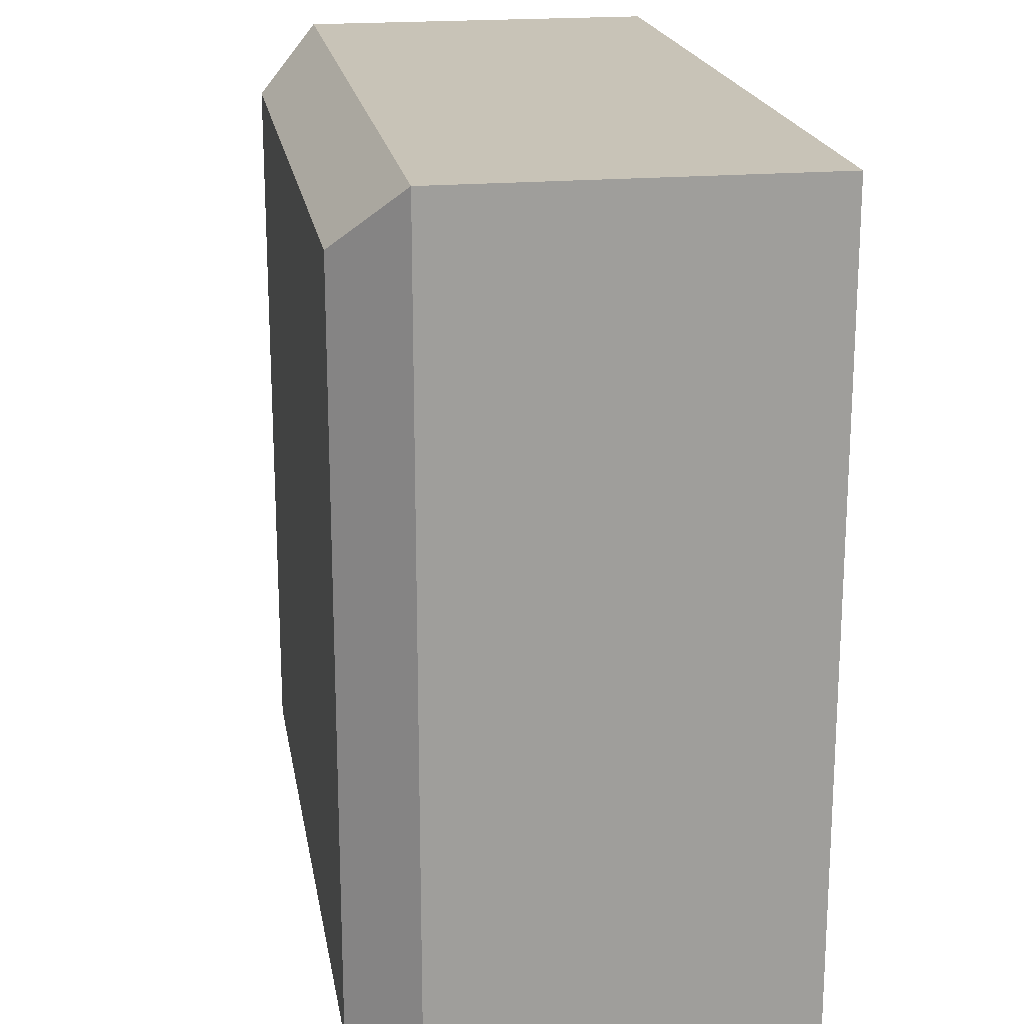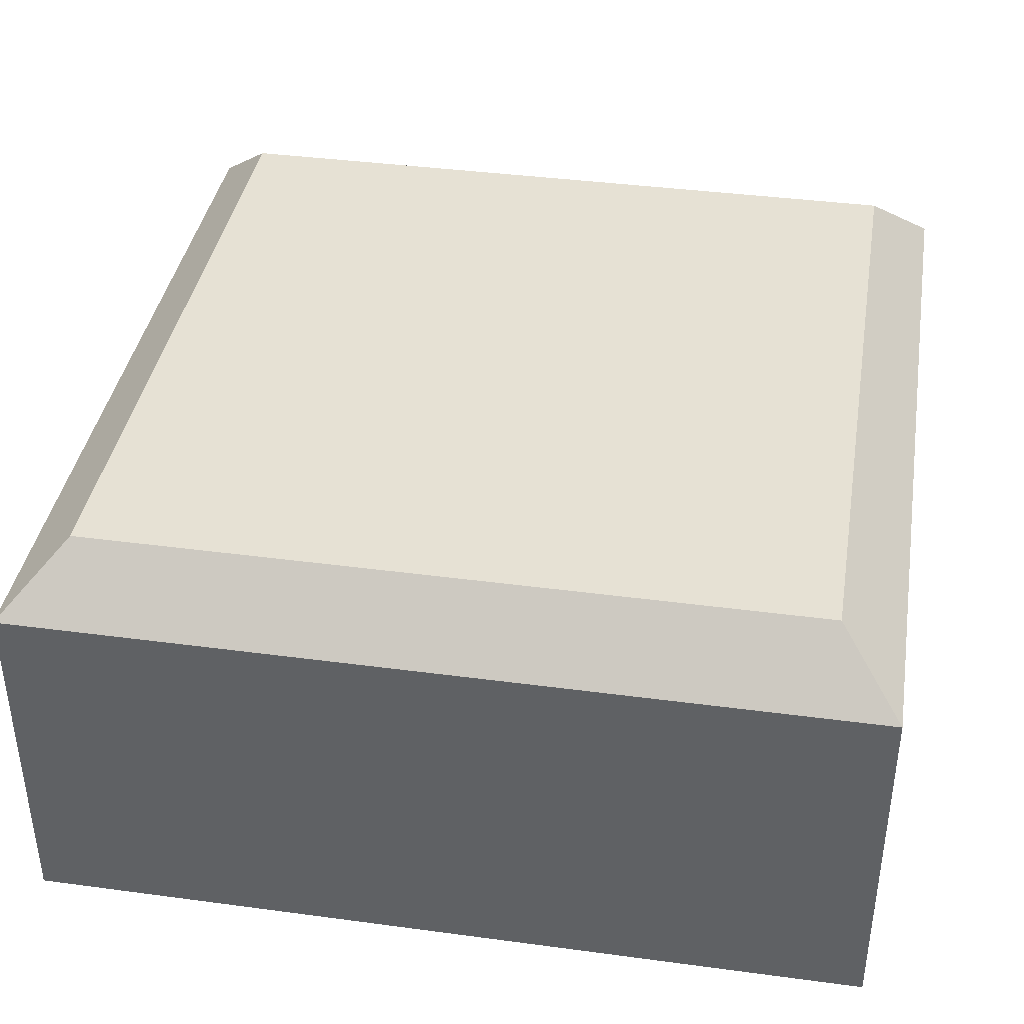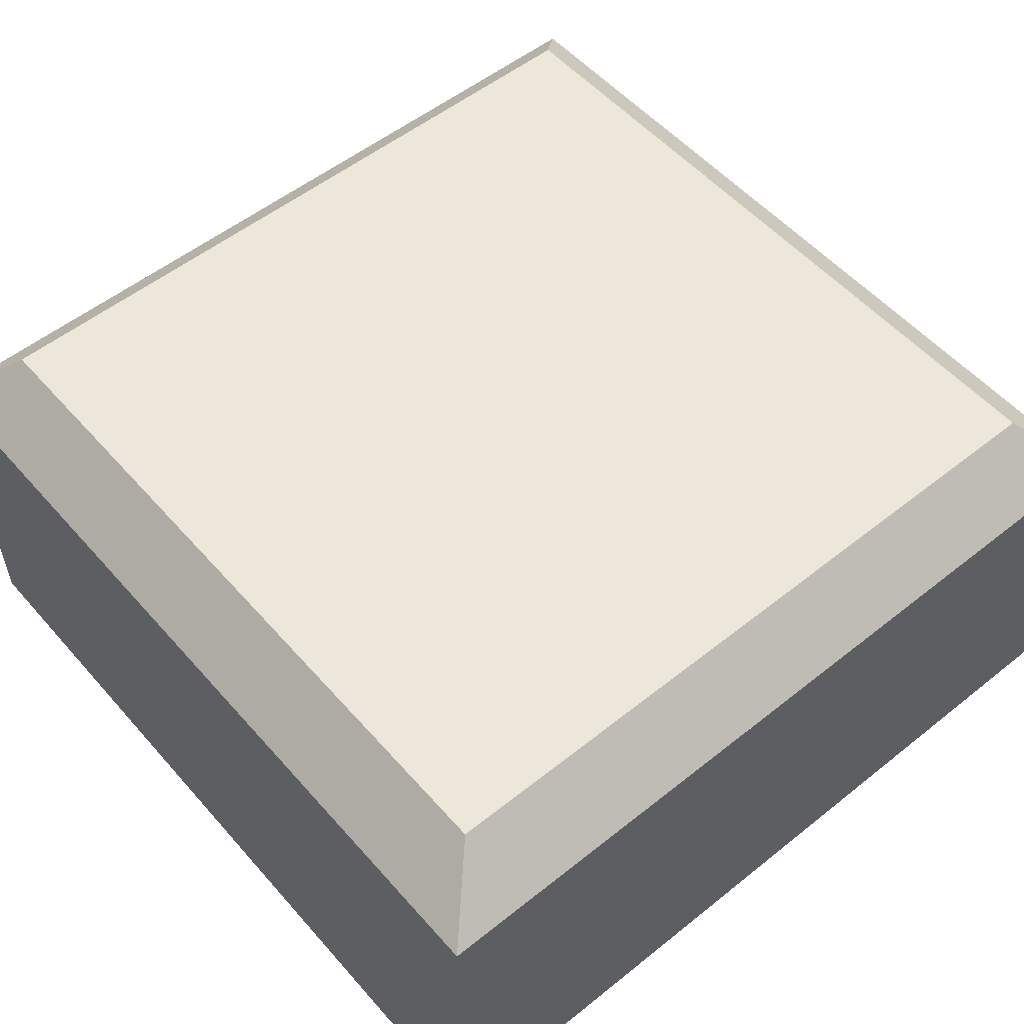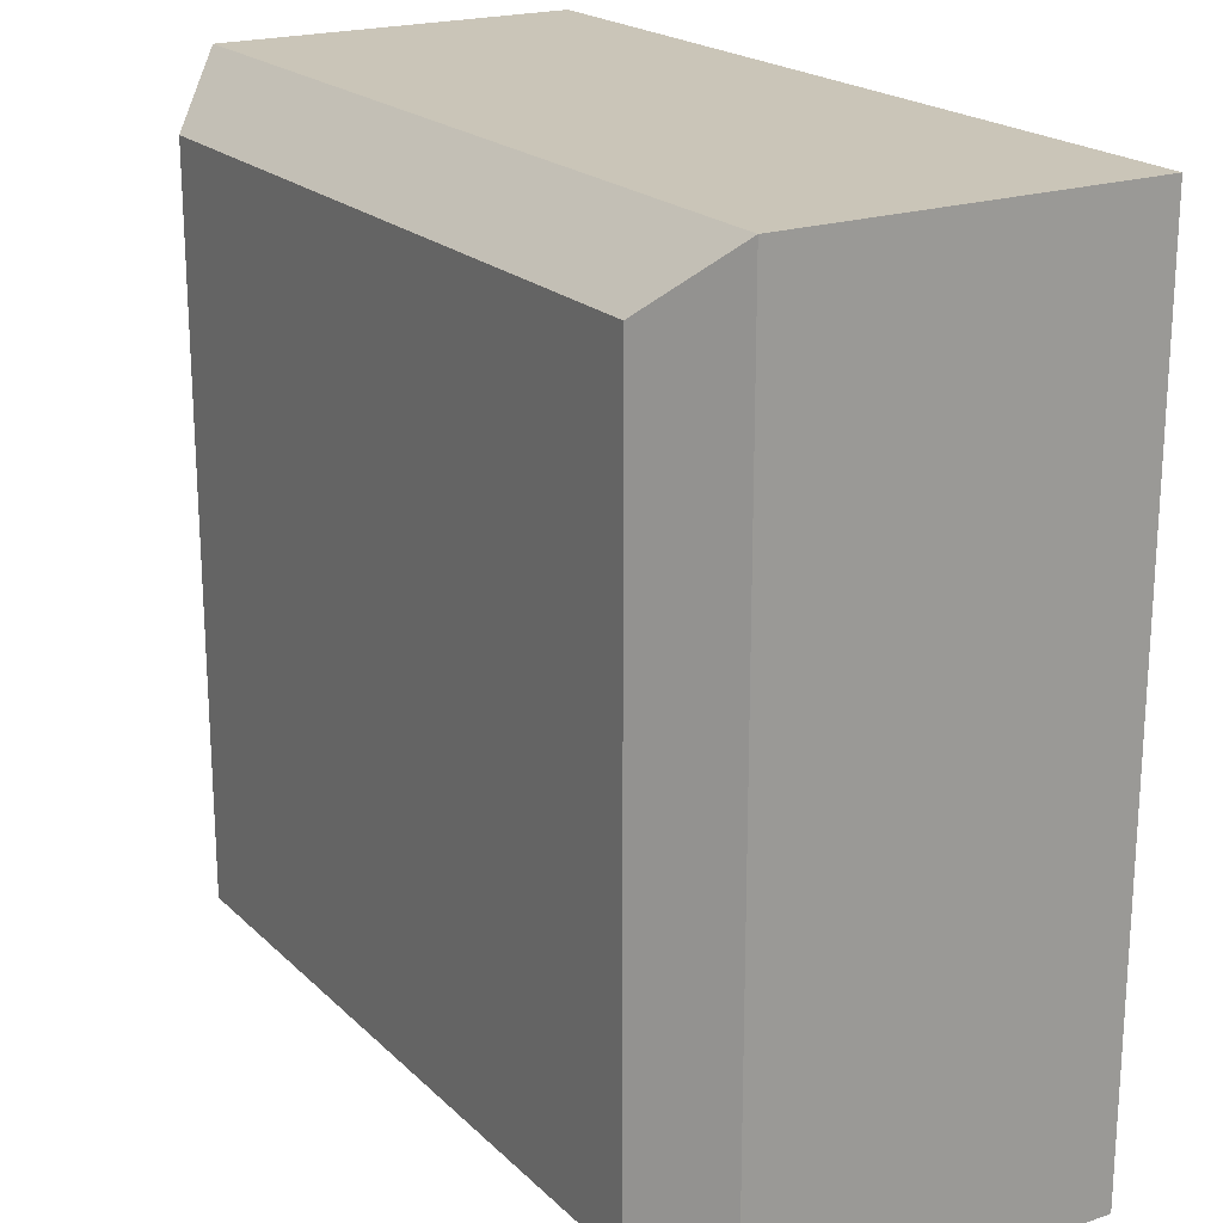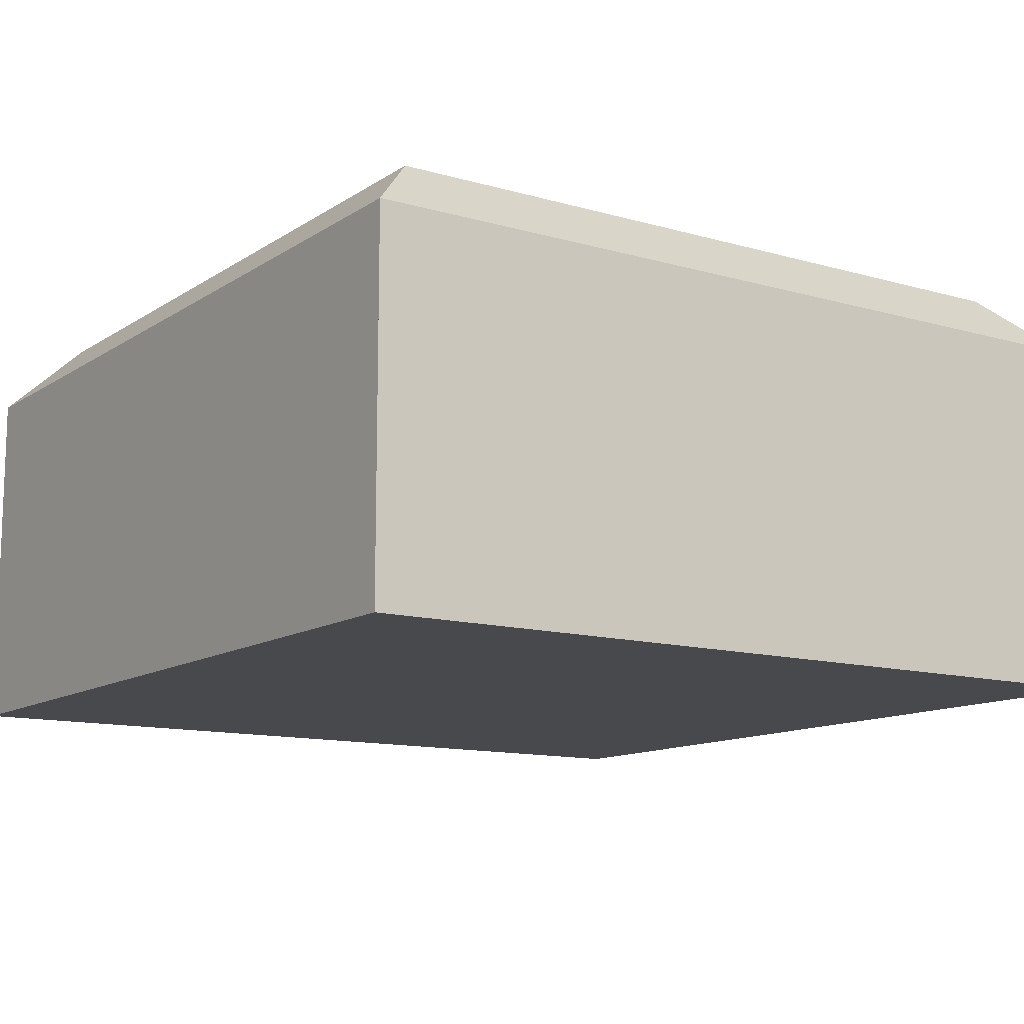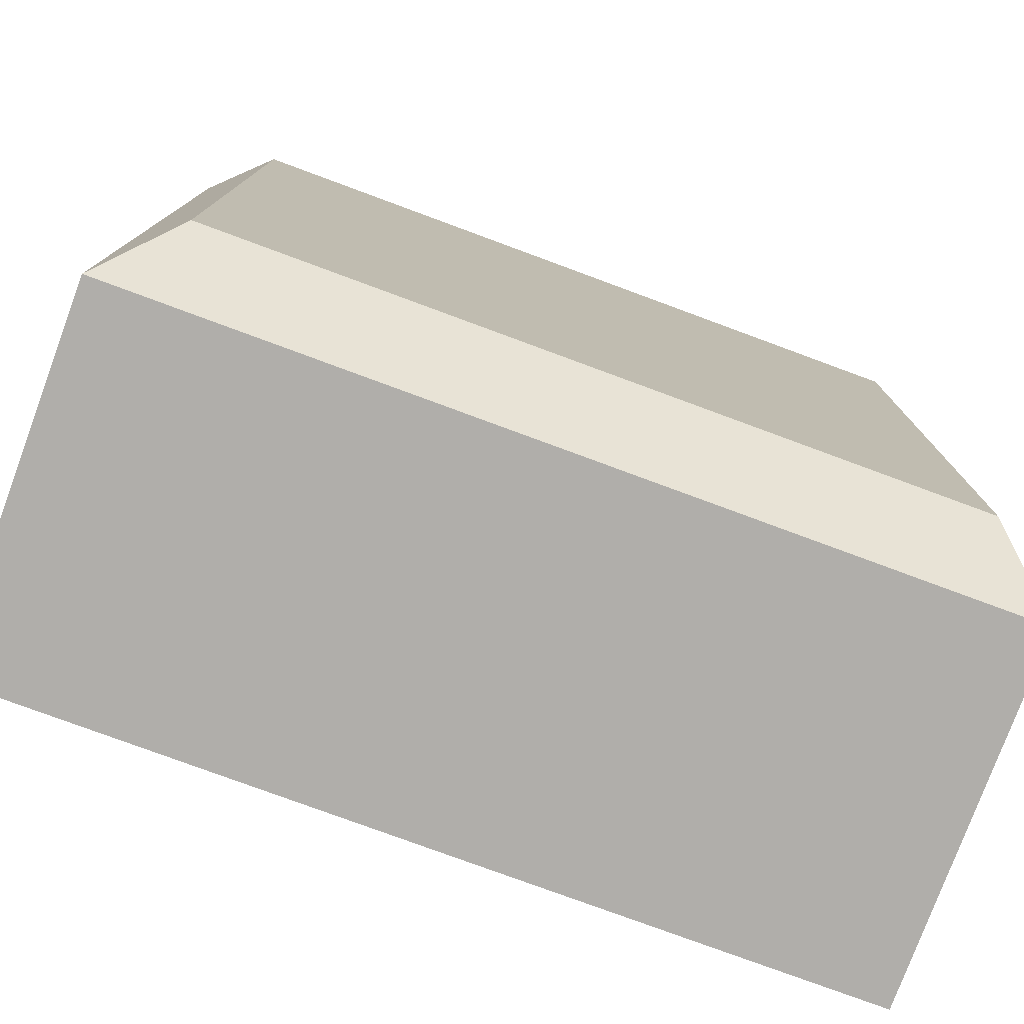
<metadata>
{"format":"obj","ext":"obj","renderer":"f3d","projection":"perspective","resolution":1024,"background":"white","views":[{"elev":19.6,"azim":-99.4,"up":"+Z"},{"elev":39.1,"azim":-80.5,"up":"+Y"},{"elev":54.1,"azim":-130.3,"up":"+Y"},{"elev":20.5,"azim":-121.5,"up":"+Z"},{"elev":-12.2,"azim":-34.1,"up":"+Y"},{"elev":-77.9,"azim":159.7,"up":"+Z"}]}
</metadata>
<code>
o Block_basic_Würfel.004
v 1 -0.25 -0.5
v 0 -0.25 -0.5
v 1 0.1757 0.5
v 0 0.1757 -0.5
v 1e-06 0.1757 0.5
v 2e-06 0.1757 -0.5
v 1 0.1757 -0.5
v 1 0.1757 -0.5
v 0.9257 0.25 -0.4257
v 0.07426 0.25 -0.4257
v 0 -0.25 0.5
v 1 -0.25 0.5
v 1 0.1757 0.5
v 0.9257 0.25 0.4257
v 0.07426 0.25 0.4257
v 1 0.1757 0.5
v -1e-06 0.1757 0.5
v 3e-06 0.1757 0.5
f 3 8 9 14 16
f 17 6 2 11
f 7 6 10 9
f 10 6 5 18 15
f 3 16 18 5 11 12
f 15 14 9 10
f 16 14 15 18
f 6 8 1 2
f 12 11 2 1
f 12 1 8 16
l 1 7
l 3 13
l 13 16
l 18 17

</code>
